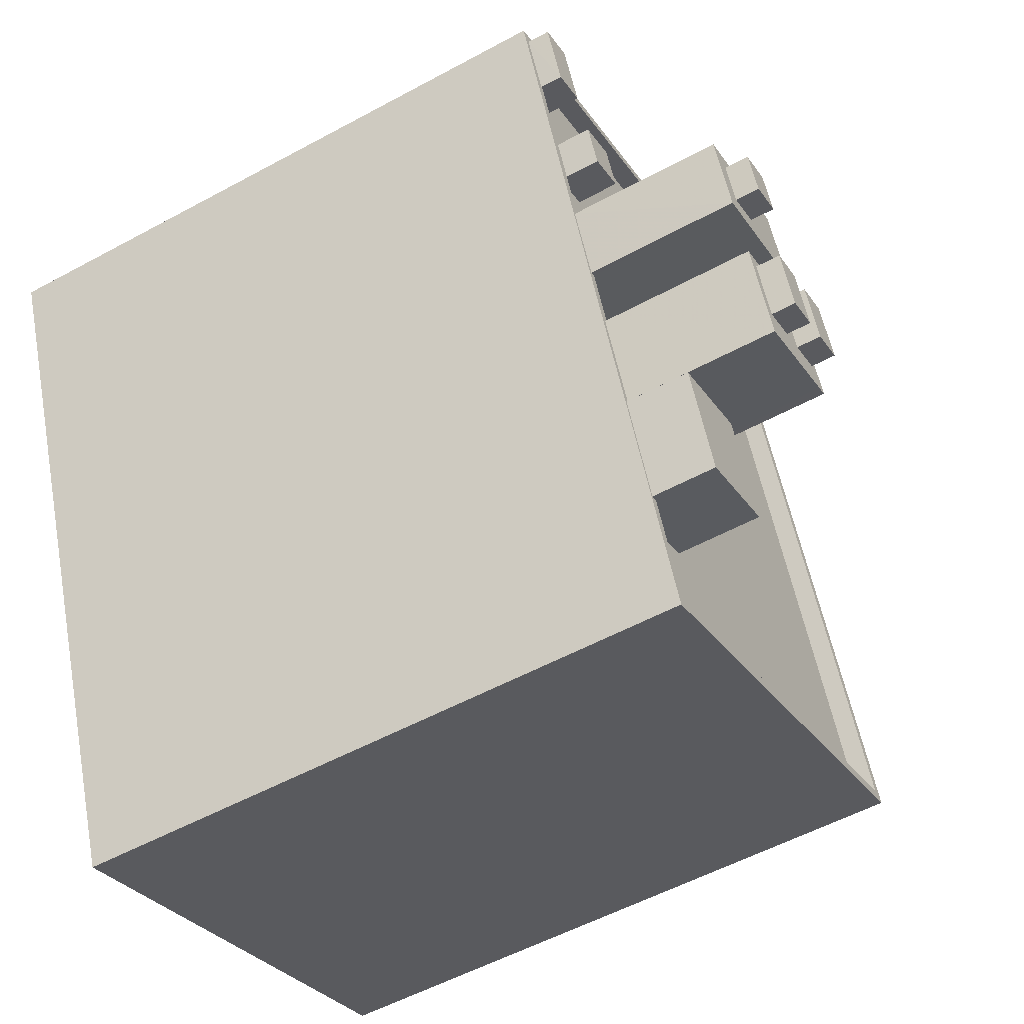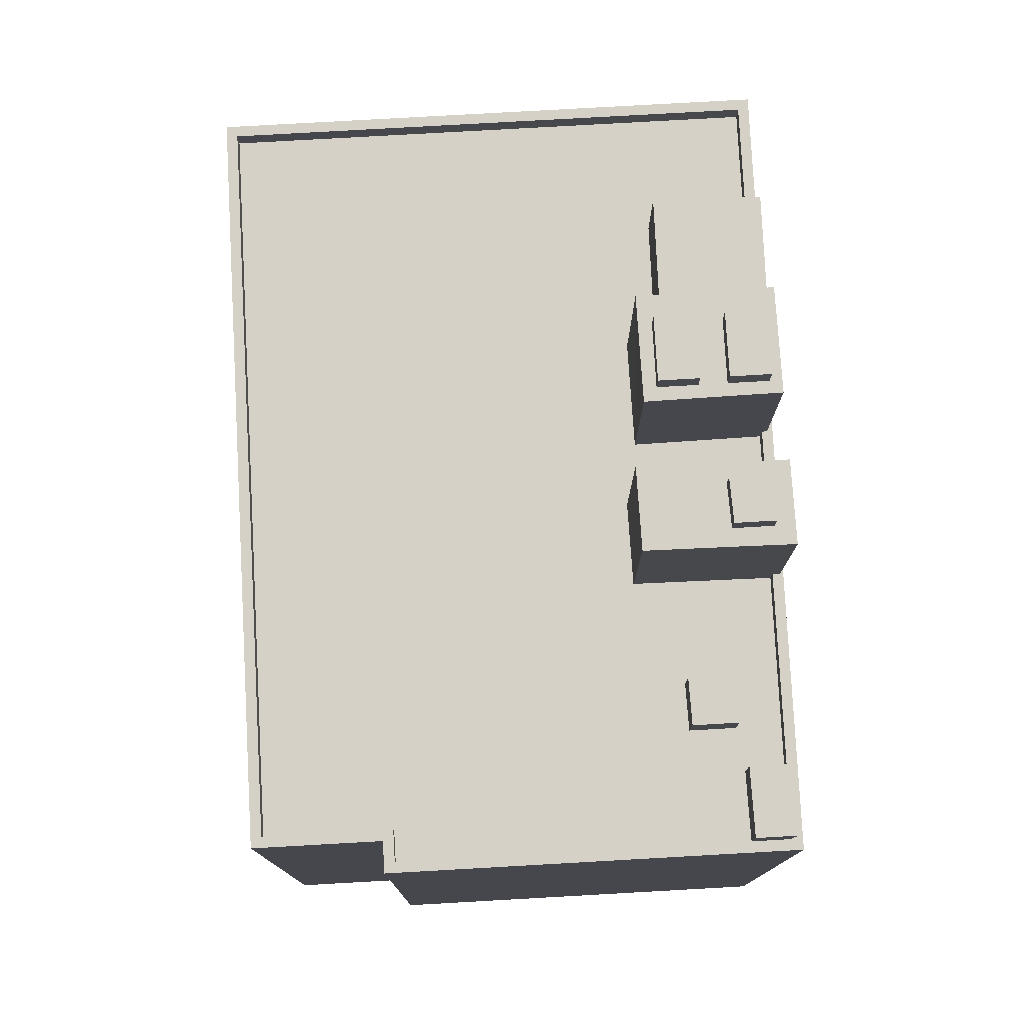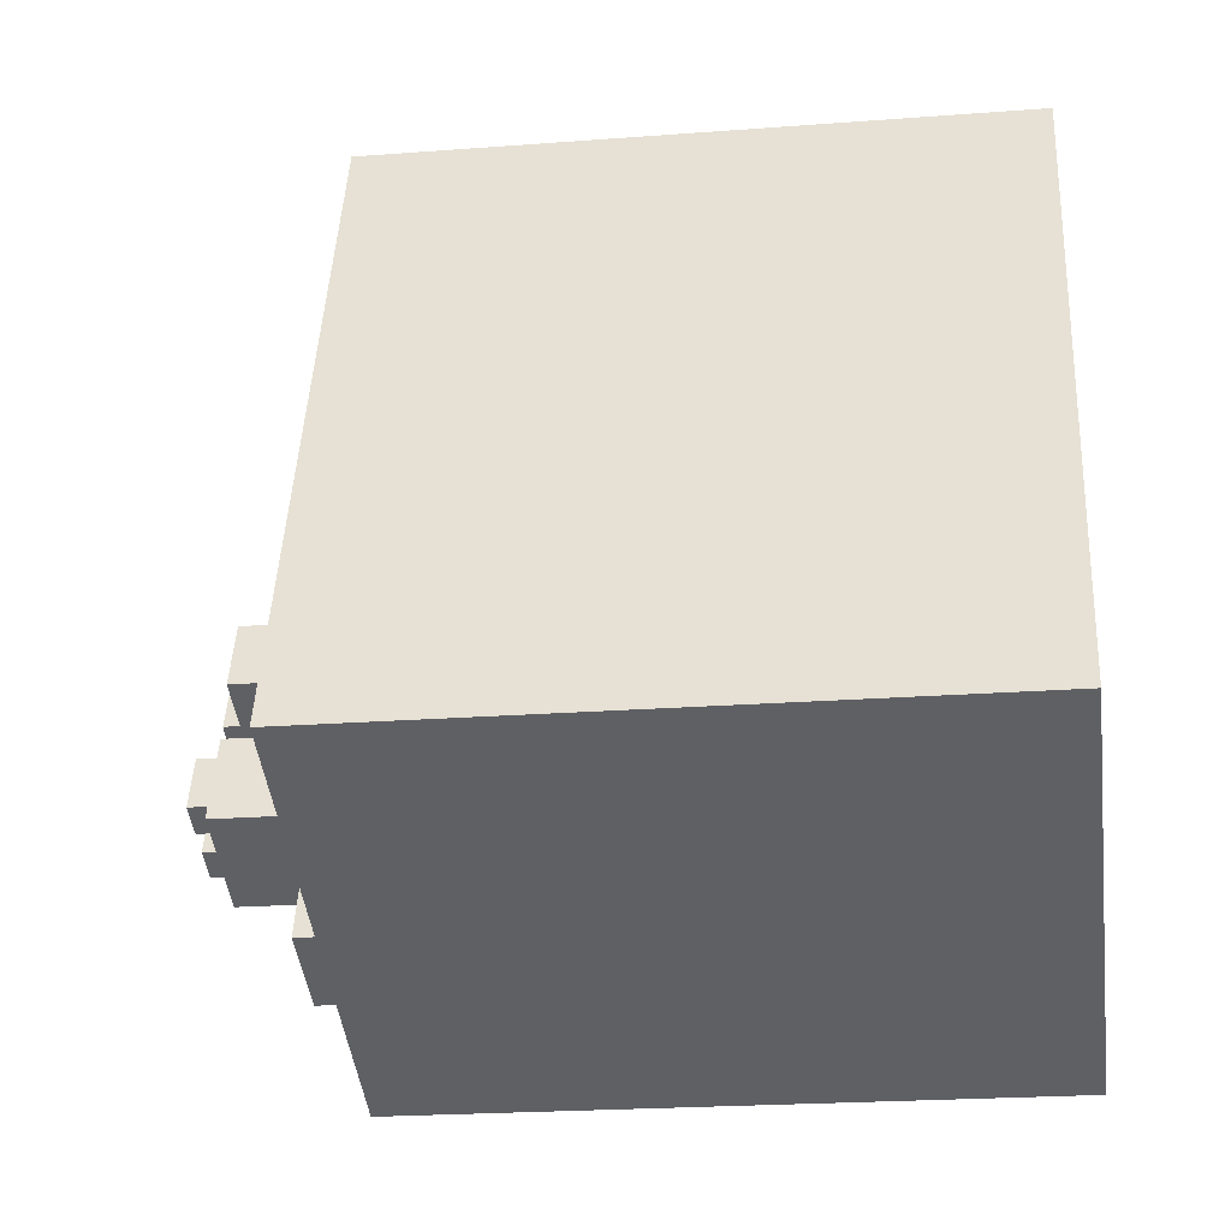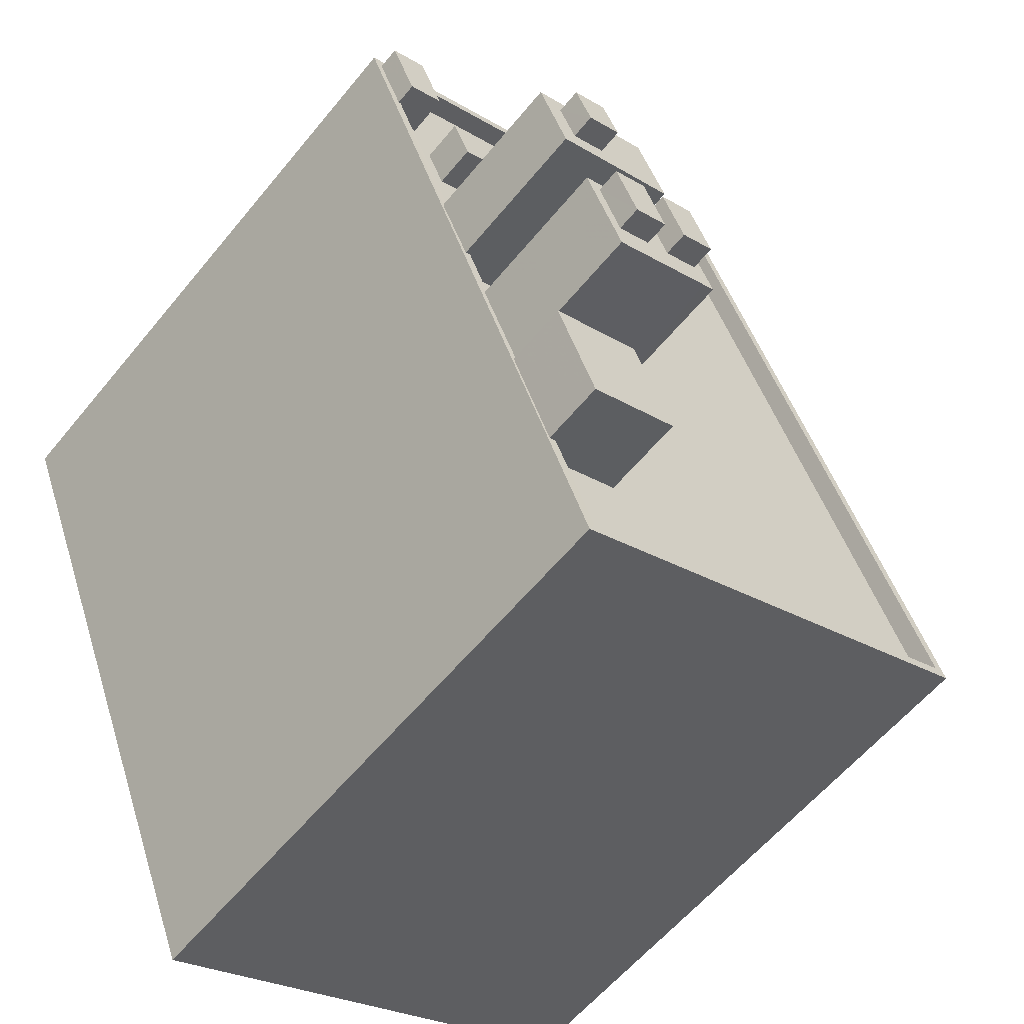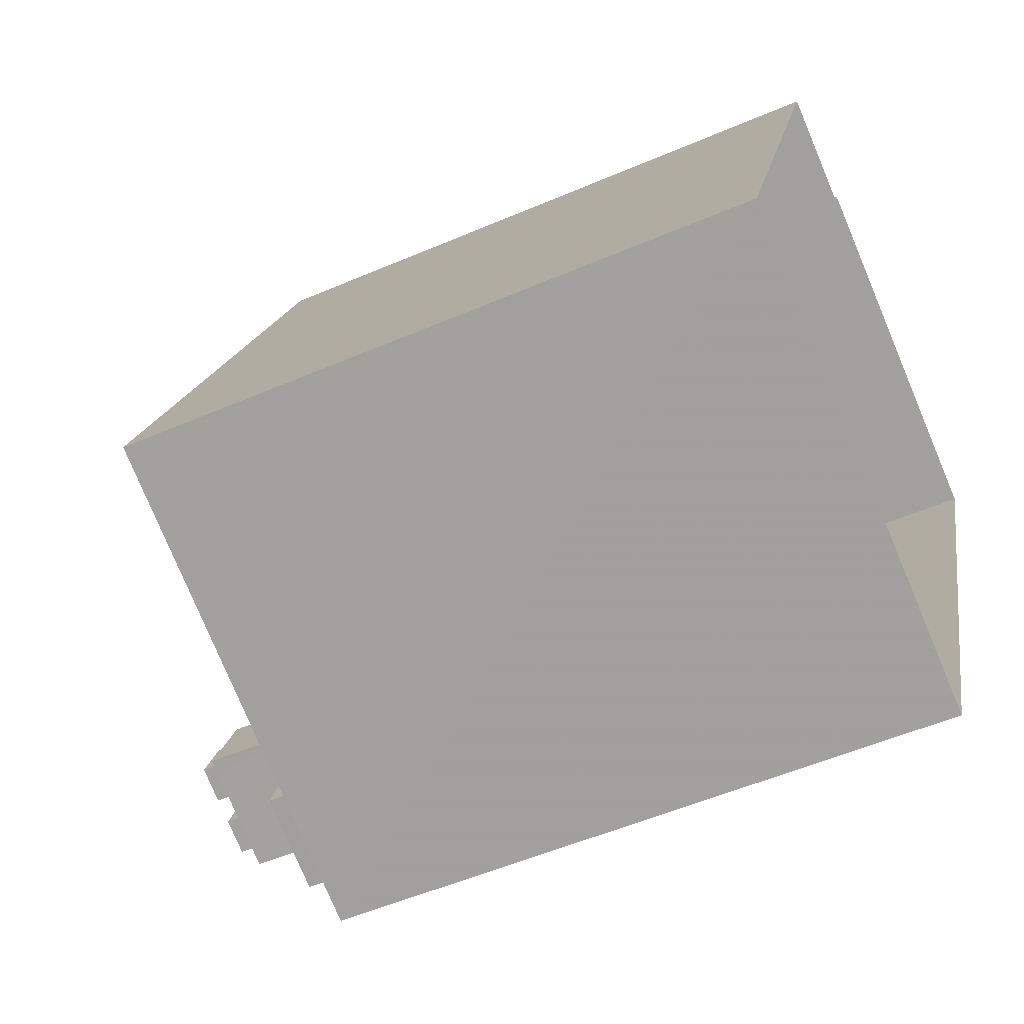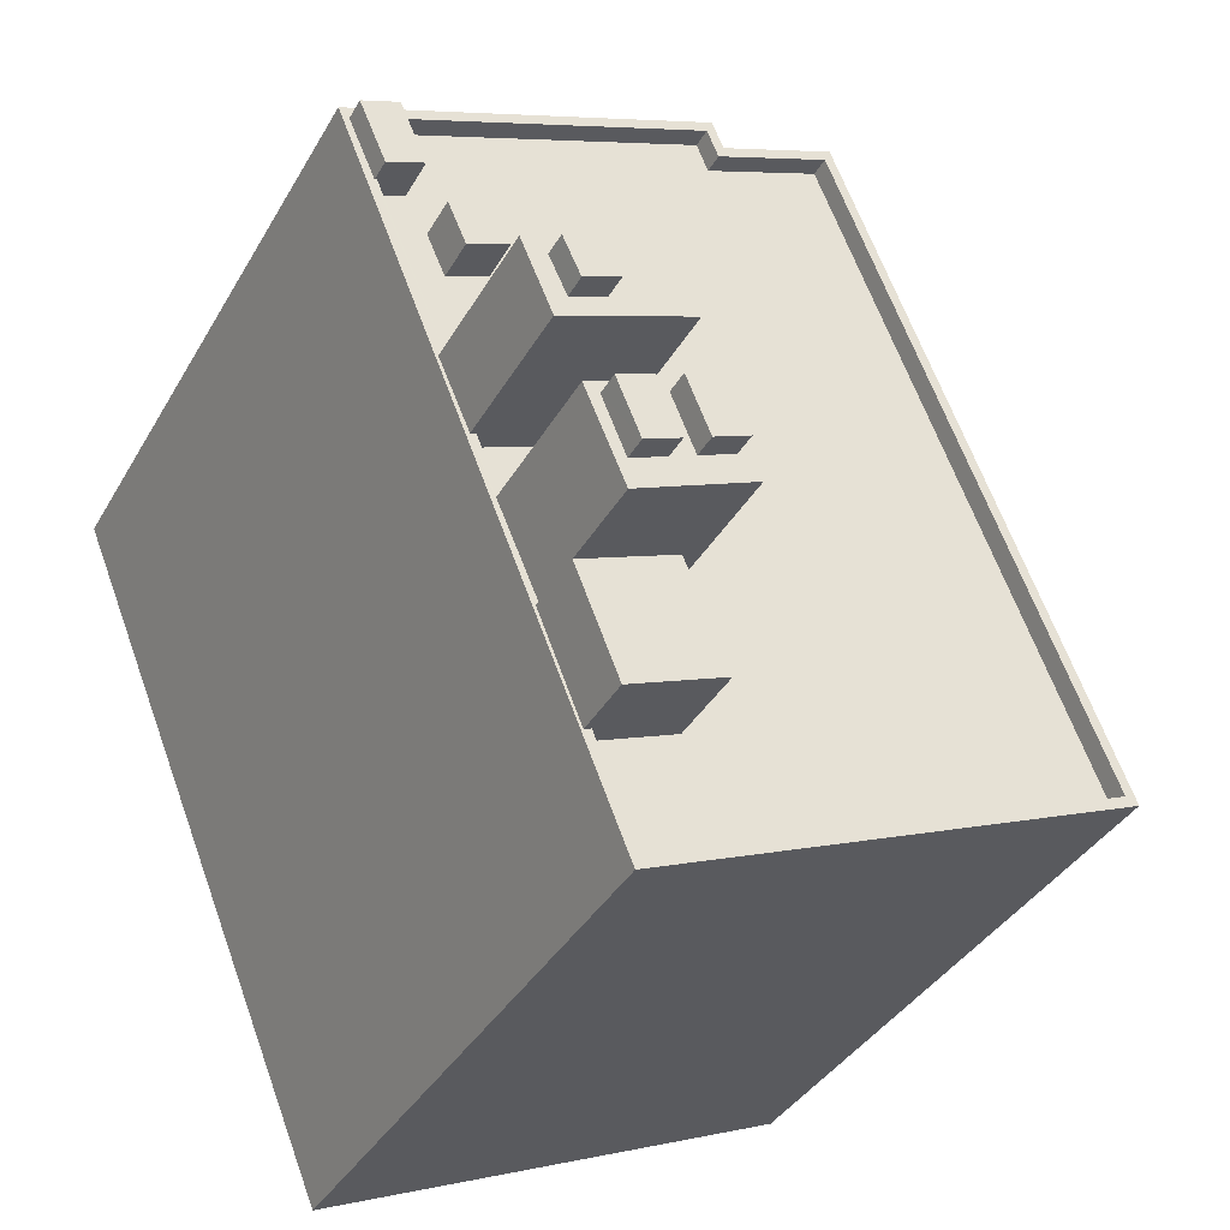
<metadata>
{"format":"obj","ext":"obj","renderer":"f3d","projection":"perspective","resolution":1024,"background":"white","views":[{"elev":-54.7,"azim":-60.1,"up":"+Y"},{"elev":78.8,"azim":-160.8,"up":"+Z"},{"elev":-21.8,"azim":97.6,"up":"+Y"},{"elev":-58.7,"azim":-38.9,"up":"+Y"},{"elev":-53.4,"azim":114.7,"up":"+Y"},{"elev":-36.9,"azim":-26.5,"up":"+Y"}]}
</metadata>
<code>
v -5549 -3.452e+04 5.103
v -5549 -3.453e+04 5.102
v -5567 -3.453e+04 5.1
v -5553 -3.457e+04 5.079
v -5530 -3.456e+04 5.082
v -5543 -3.452e+04 5.103
v -5553 -3.455e+04 39.79
v -5558 -3.455e+04 39.79
v -5556 -3.456e+04 39.79
v -5551 -3.456e+04 39.79
v -5560 -3.455e+04 35.58
v -5559 -3.455e+04 35.58
v -5554 -3.455e+04 35.58
v -5557 -3.455e+04 35.58
v -5557 -3.455e+04 35.58
v -5553 -3.455e+04 35.58
v -5551 -3.456e+04 35.57
v -5555 -3.456e+04 35.57
v -5553 -3.456e+04 35.57
v -5531 -3.456e+04 35.57
v -5552 -3.455e+04 35.58
v -5554 -3.454e+04 35.58
v -5562 -3.454e+04 35.59
v -5560 -3.454e+04 35.58
v -5560 -3.454e+04 35.59
v -5565 -3.454e+04 35.59
v -5564 -3.454e+04 35.59
v -5564 -3.453e+04 35.59
v -5550 -3.453e+04 35.59
v -5567 -3.453e+04 35.59
v -5565 -3.453e+04 35.59
v -5544 -3.452e+04 35.59
v -5549 -3.453e+04 35.59
v -5556 -3.454e+04 35.58
v -5563 -3.454e+04 35.59
v -5566 -3.453e+04 35.59
v -5561 -3.454e+04 35.59
v -5562 -3.454e+04 35.58
v -5567 -3.453e+04 36.59
v -5550 -3.453e+04 36.59
v -5549 -3.452e+04 36.59
v -5549 -3.453e+04 36.59
v -5567 -3.453e+04 36.59
v -5549 -3.453e+04 36.59
v -5531 -3.456e+04 36.57
v -5530 -3.456e+04 36.57
v -5544 -3.452e+04 36.59
v -5543 -3.452e+04 36.59
v -5553 -3.456e+04 36.57
v -5553 -3.457e+04 36.57
v -5556 -3.456e+04 36.57
v -5562 -3.454e+04 36.58
v -5567 -3.453e+04 36.59
v -5566 -3.453e+04 36.59
v -5565 -3.454e+04 36.59
v -5562 -3.454e+04 36.58
v -5565 -3.454e+04 36.59
v -5555 -3.456e+04 36.57
v -5558 -3.455e+04 36.58
v -5557 -3.455e+04 36.58
v -5557 -3.455e+04 36.58
v -5560 -3.455e+04 36.58
v -5559 -3.455e+04 36.58
v -5559 -3.455e+04 36.58
v -5558 -3.455e+04 36.58
v -5561 -3.455e+04 36.58
v -5565 -3.453e+04 37.73
v -5565 -3.454e+04 37.72
v -5564 -3.453e+04 37.72
v -5567 -3.453e+04 37.73
v -5562 -3.454e+04 37.72
v -5560 -3.454e+04 37.72
v -5561 -3.454e+04 37.72
v -5563 -3.454e+04 37.72
v -5554 -3.454e+04 44.21
v -5556 -3.454e+04 44.21
v -5558 -3.455e+04 44.21
v -5558 -3.455e+04 44.21
v -5560 -3.454e+04 44.21
v -5559 -3.454e+04 44.21
v -5561 -3.454e+04 44.21
v -5560 -3.455e+04 44.21
v -5561 -3.455e+04 44.21
v -5562 -3.454e+04 44.21
v -5559 -3.454e+04 45.41
v -5560 -3.455e+04 45.41
v -5558 -3.455e+04 45.41
v -5561 -3.454e+04 45.41
v -5558 -3.455e+04 44.21
v -5558 -3.455e+04 44.21
v -5555 -3.455e+04 44.21
v -5559 -3.455e+04 44.21
v -5559 -3.455e+04 44.21
v -5557 -3.455e+04 44.21
v -5556 -3.455e+04 44.21
v -5557 -3.455e+04 44.21
v -5555 -3.455e+04 44.21
v -5552 -3.455e+04 44.21
v -5553 -3.455e+04 44.21
v -5554 -3.455e+04 44.21
v -5556 -3.455e+04 44.21
v -5554 -3.455e+04 44.21
v -5554 -3.455e+04 44.21
v -5552 -3.455e+04 44.21
v -5554 -3.455e+04 45.41
v -5556 -3.455e+04 45.41
v -5555 -3.455e+04 45.41
v -5553 -3.455e+04 45.41
v -5557 -3.455e+04 45.41
v -5558 -3.455e+04 45.41
v -5556 -3.455e+04 45.41
v -5559 -3.455e+04 45.41
f 1 2 3
f 3 2 4
f 4 2 5
f 2 6 5
f 7 8 9
f 10 7 9
f 11 12 13
f 14 15 16
f 17 18 19
f 17 19 20
f 14 16 21
f 22 11 13
f 23 24 25
f 26 27 28
f 29 30 31
f 32 22 20
f 13 21 20
f 22 33 34
f 34 25 24
f 28 27 35
f 31 30 36
f 21 16 17
f 28 35 37
f 32 33 22
f 29 37 33
f 33 37 25
f 31 28 37
f 21 17 20
f 22 13 20
f 29 31 37
f 33 25 34
f 27 38 23
f 27 23 35
f 38 24 23
f 39 40 41
f 41 40 42
f 39 43 40
f 42 40 44
f 45 46 47
f 44 47 42
f 42 47 48
f 47 46 48
f 49 50 46
f 45 49 46
f 50 49 51
f 39 50 52
f 39 53 43
f 43 53 54
f 55 56 57
f 58 51 49
f 55 53 39
f 59 60 61
f 62 63 64
f 65 60 59
f 50 51 65
f 65 59 63
f 62 66 63
f 52 65 66
f 55 52 56
f 52 50 65
f 39 52 55
f 66 65 63
f 67 68 69
f 67 70 68
f 71 72 73
f 74 71 73
f 75 76 77
f 78 75 77
f 76 79 80
f 76 80 77
f 79 81 80
f 82 78 77
f 82 83 78
f 84 81 79
f 83 81 84
f 83 82 81
f 85 86 87
f 85 88 86
f 89 90 91
f 90 89 92
f 92 93 94
f 91 95 89
f 94 93 96
f 89 93 92
f 97 98 99
f 98 97 91
f 91 97 95
f 100 101 102
f 96 95 101
f 95 97 101
f 94 101 100
f 96 101 94
f 102 103 100
f 104 103 99
f 98 104 99
f 103 102 99
f 105 106 107
f 108 105 107
f 109 110 111
f 109 112 110
f 9 58 10
f 10 58 17
f 9 51 58
f 17 58 18
f 65 9 8
f 65 51 9
f 65 8 60
f 8 7 60
f 60 16 15
f 60 7 16
f 16 10 17
f 16 7 10
f 43 30 29
f 40 43 29
f 44 29 33
f 44 40 29
f 44 33 32
f 47 44 32
f 45 32 20
f 45 47 32
f 49 20 19
f 49 45 20
f 38 27 56
f 27 26 57
f 27 57 56
f 64 11 62
f 64 12 11
f 60 14 61
f 60 15 14
f 18 49 19
f 18 58 49
f 54 30 43
f 54 36 30
f 42 2 1
f 41 42 1
f 42 6 2
f 42 48 6
f 46 5 6
f 48 46 6
f 50 4 5
f 46 50 5
f 50 3 4
f 50 39 3
f 39 1 3
f 39 41 1
f 31 67 69
f 28 31 69
f 26 28 57
f 55 57 68
f 68 57 69
f 57 28 69
f 68 53 55
f 68 70 53
f 31 54 67
f 67 54 70
f 31 36 54
f 70 54 53
f 37 72 25
f 37 73 72
f 25 71 23
f 25 72 71
f 71 74 35
f 23 71 35
f 74 73 37
f 35 74 37
f 62 11 22
f 22 75 78
f 83 66 62
f 78 83 62
f 78 62 22
f 52 83 84
f 52 66 83
f 79 34 24
f 76 34 79
f 24 38 56
f 79 56 84
f 84 56 52
f 79 24 56
f 75 34 76
f 75 22 34
f 77 87 86
f 82 77 86
f 81 86 88
f 81 82 86
f 80 88 85
f 80 81 88
f 80 85 87
f 77 80 87
f 90 59 61
f 91 90 61
f 98 21 104
f 61 14 21
f 98 91 21
f 91 61 21
f 63 90 92
f 63 59 90
f 100 103 13
f 13 12 64
f 92 64 63
f 100 13 94
f 94 64 92
f 94 13 64
f 13 104 21
f 13 103 104
f 99 108 107
f 97 99 107
f 101 97 107
f 106 101 107
f 102 106 105
f 102 101 106
f 108 102 105
f 108 99 102
f 95 111 110
f 89 95 110
f 93 110 112
f 93 89 110
f 96 112 109
f 96 93 112
f 96 109 111
f 95 96 111

</code>
